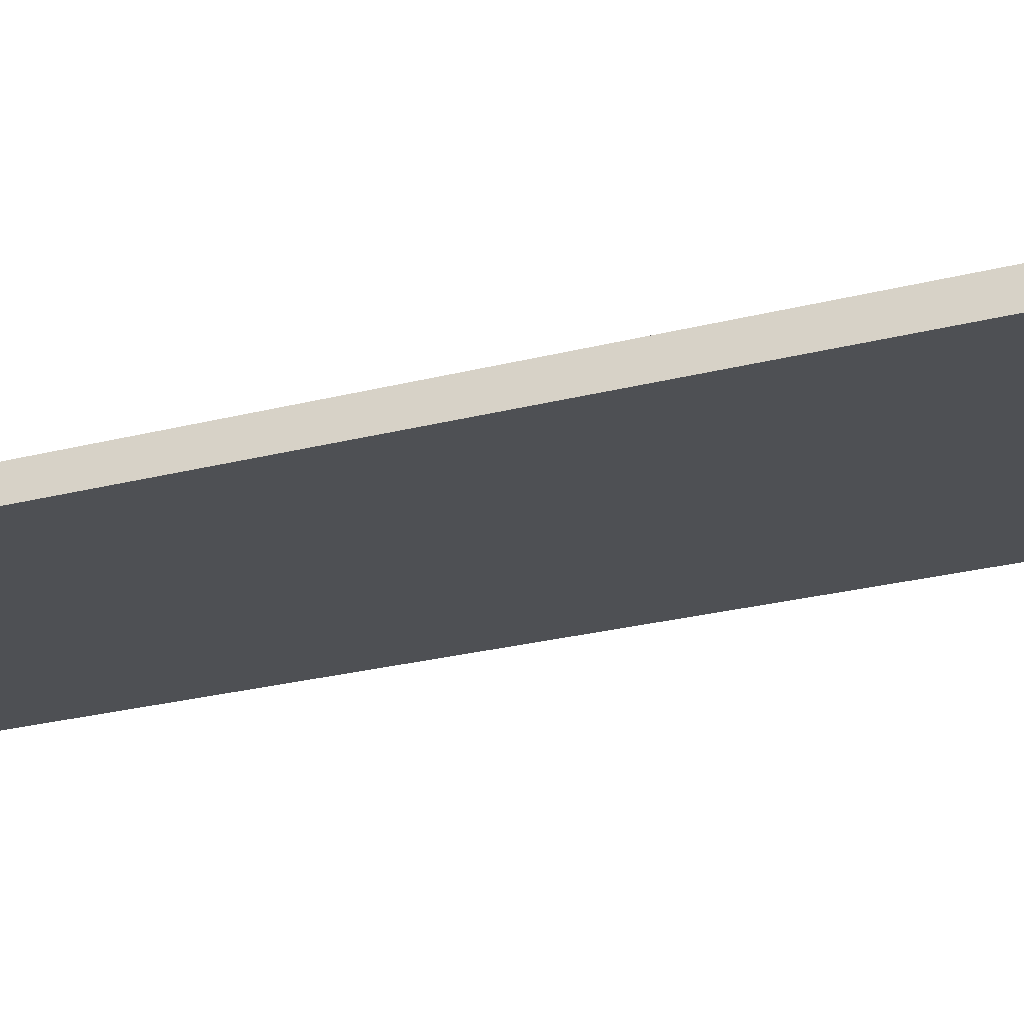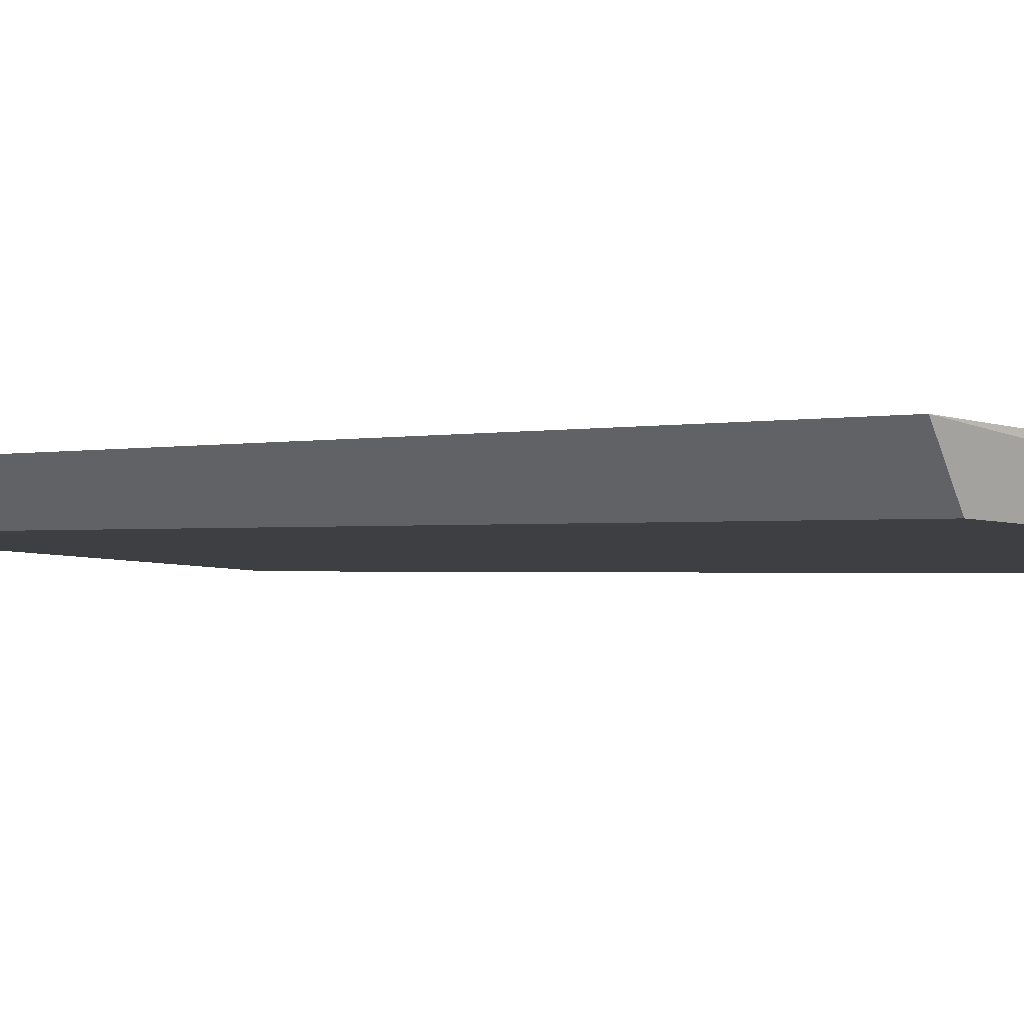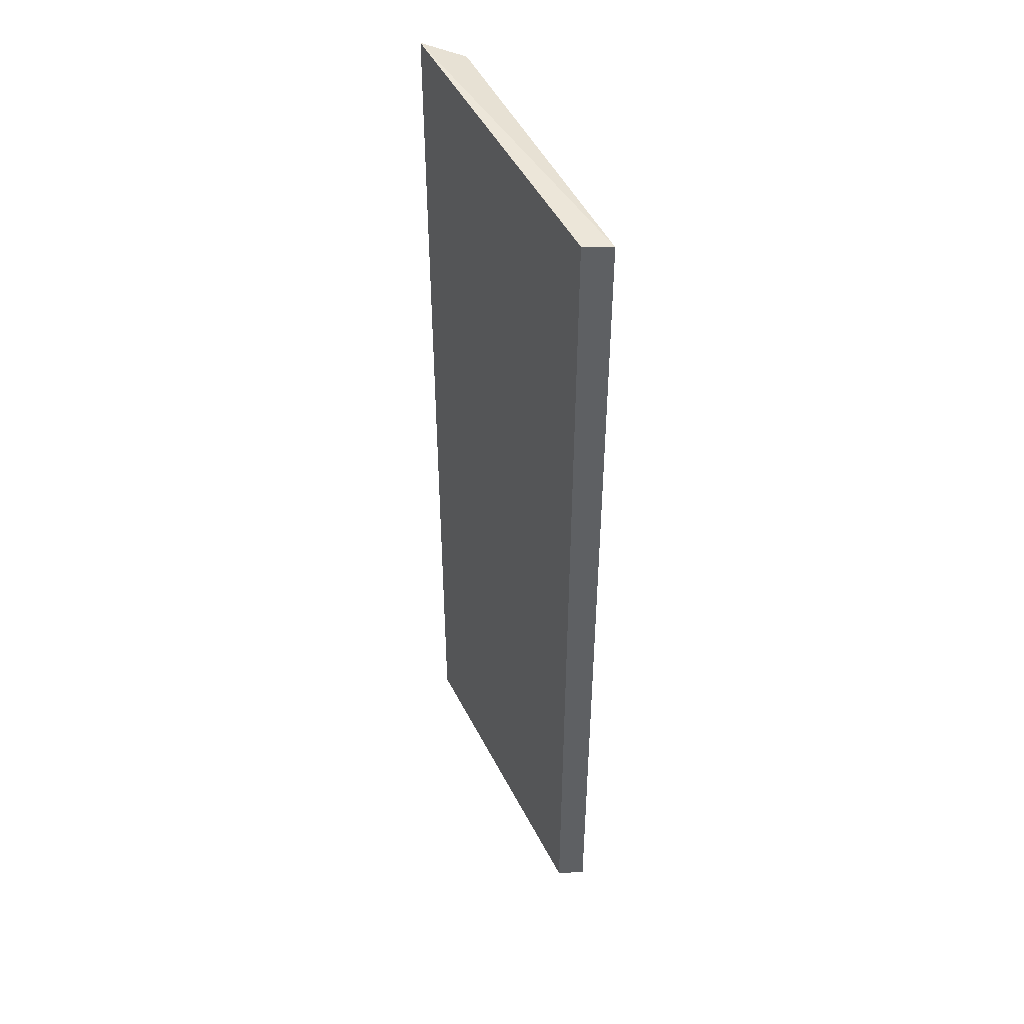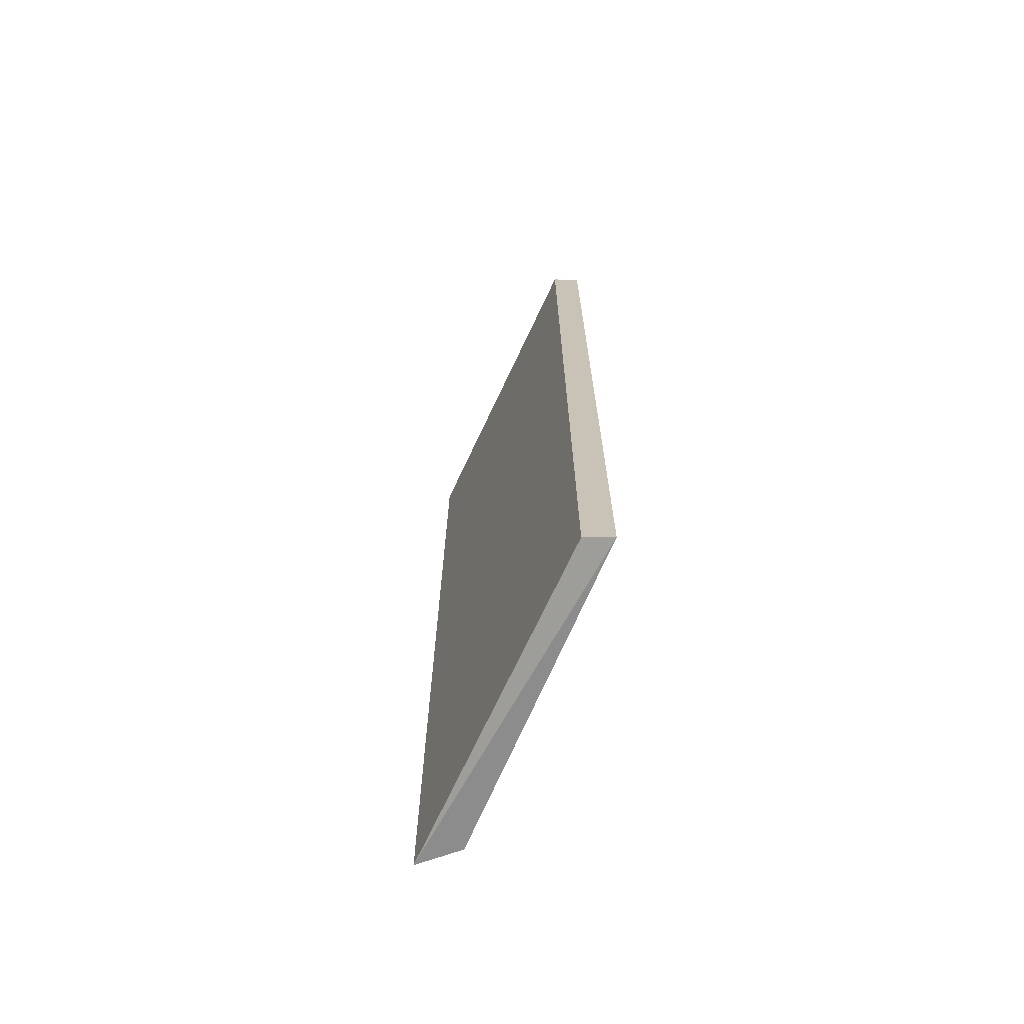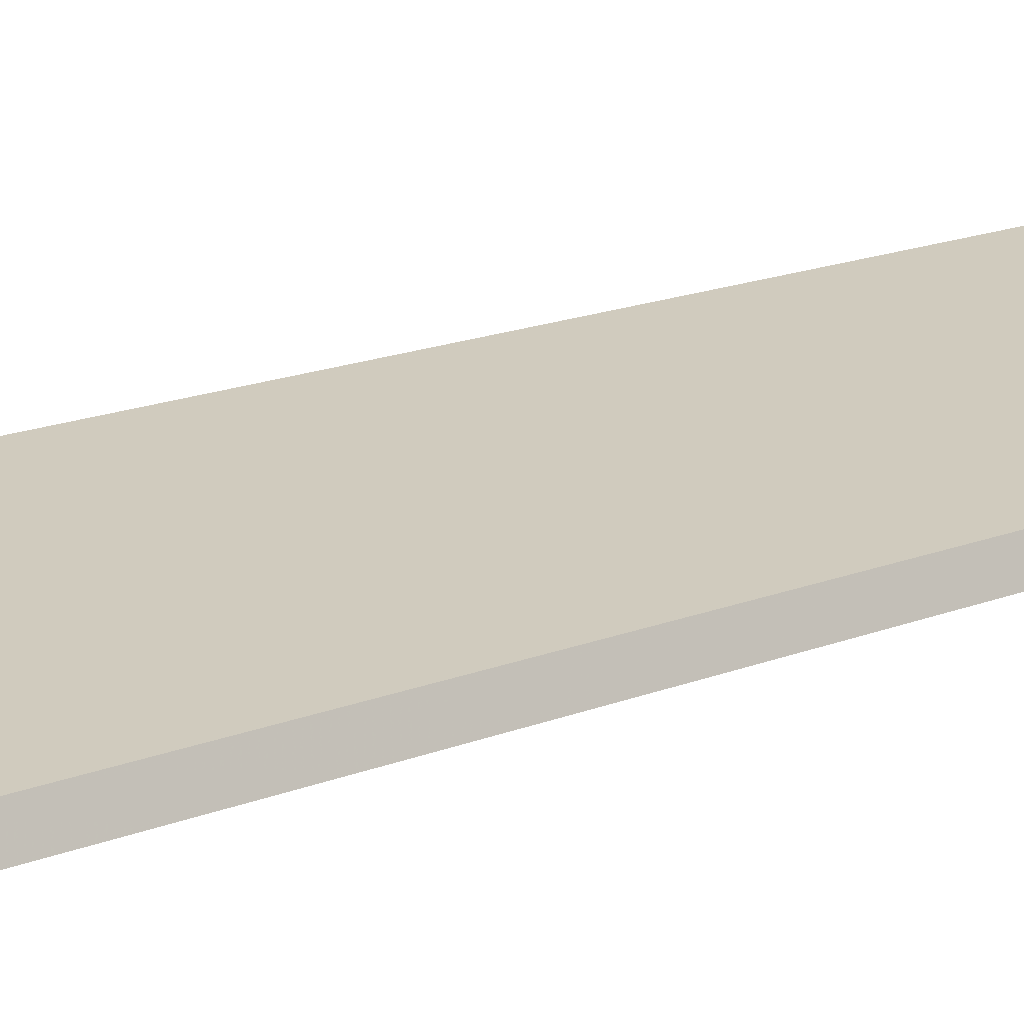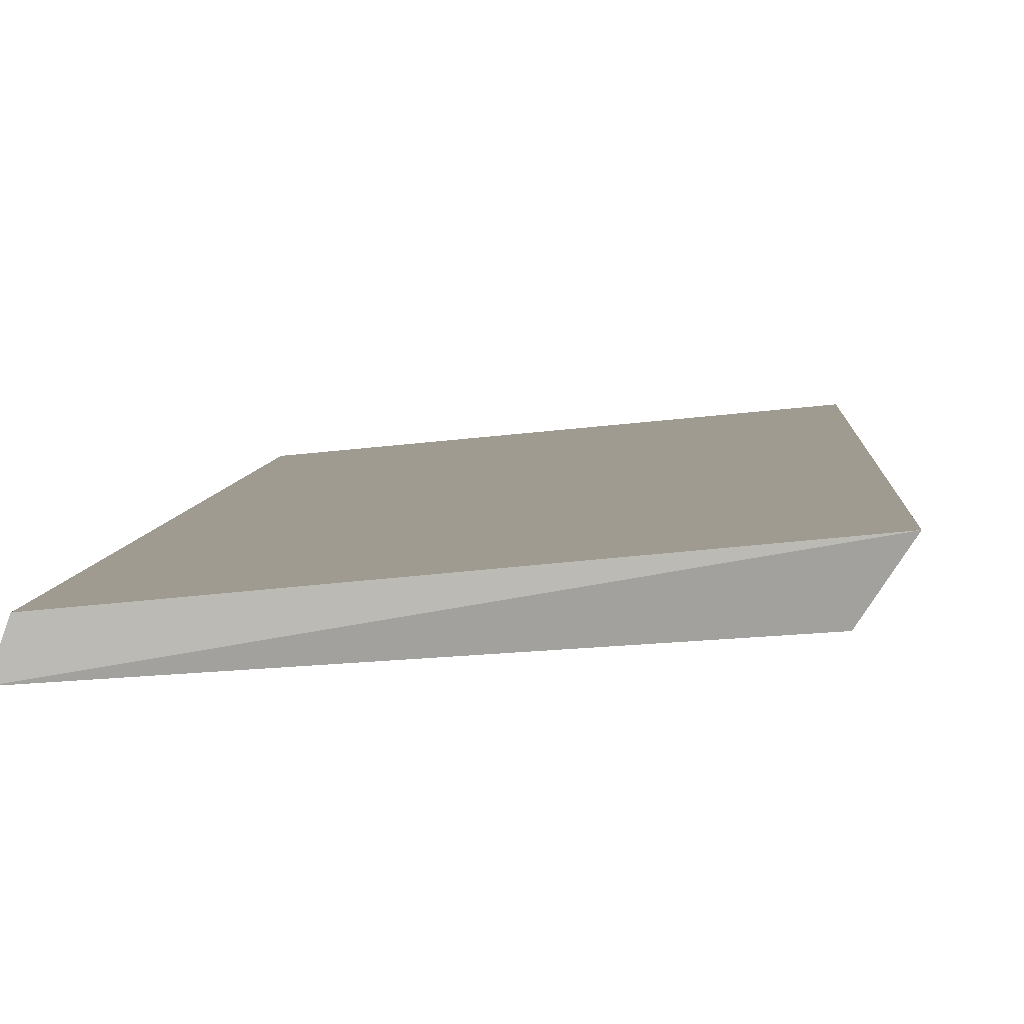
<metadata>
{"format":"obj","ext":"obj","renderer":"f3d","projection":"perspective","resolution":1024,"background":"white","views":[{"elev":-22.5,"azim":115.0,"up":"+Z"},{"elev":-0.7,"azim":-35.8,"up":"+Z"},{"elev":47.4,"azim":69.7,"up":"+Y"},{"elev":-70.7,"azim":70.3,"up":"+Y"},{"elev":18.5,"azim":53.4,"up":"+Z"},{"elev":4.1,"azim":-177.4,"up":"+Z"}]}
</metadata>
<code>
v -0.2358 -0.06672 -0.03207
v -0.2346 -0.0666 -0.03576
v -0.2358 0.06672 -0.03207
v -0.2807 0.06695 -0.02779
v -0.2807 -0.06695 -0.0278
v -0.2774 0.06581 -0.03289
v -0.2345 0.0666 -0.03576
v -0.2774 -0.06581 -0.03289
f 5 2 1
f 5 1 3
f 5 3 4
f 7 2 6
f 7 1 2
f 7 3 1
f 7 6 4
f 7 4 3
f 8 6 2
f 8 2 5
f 8 5 4
f 8 4 6

</code>
